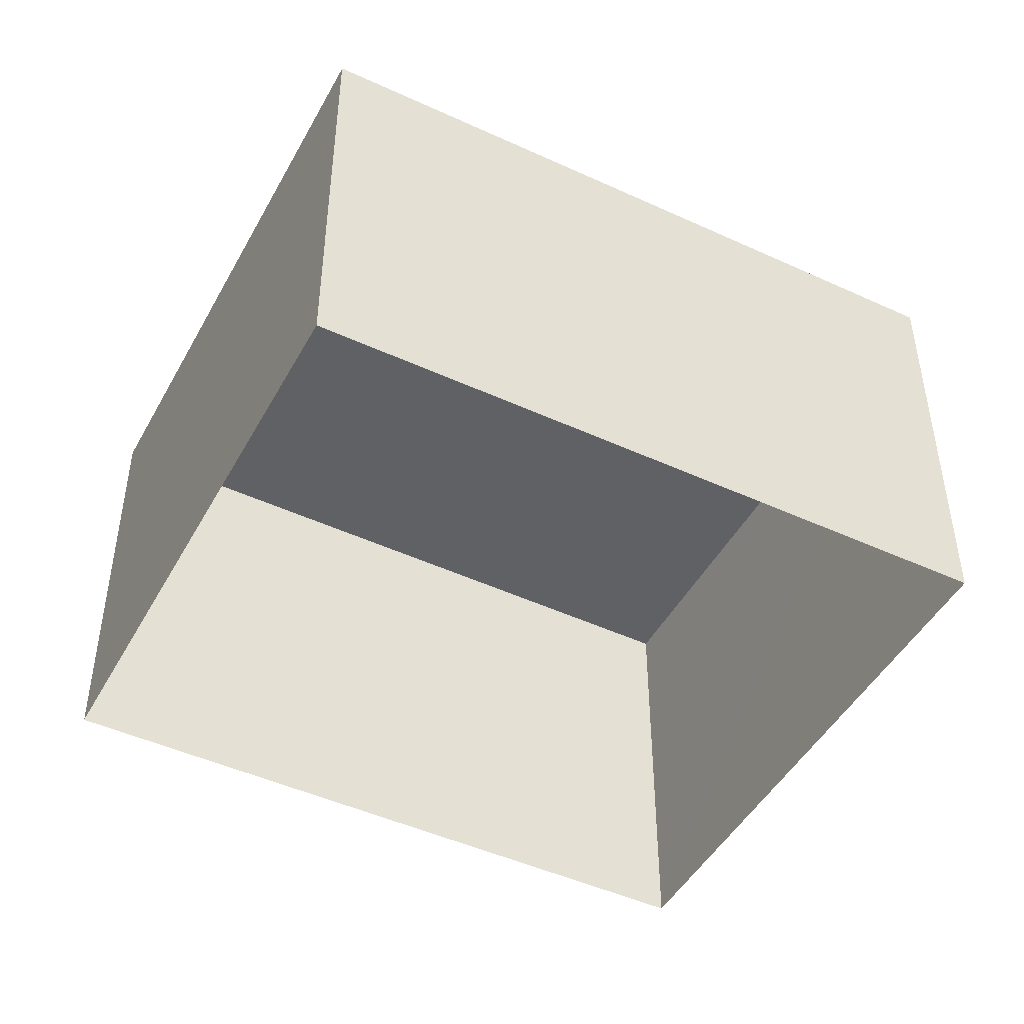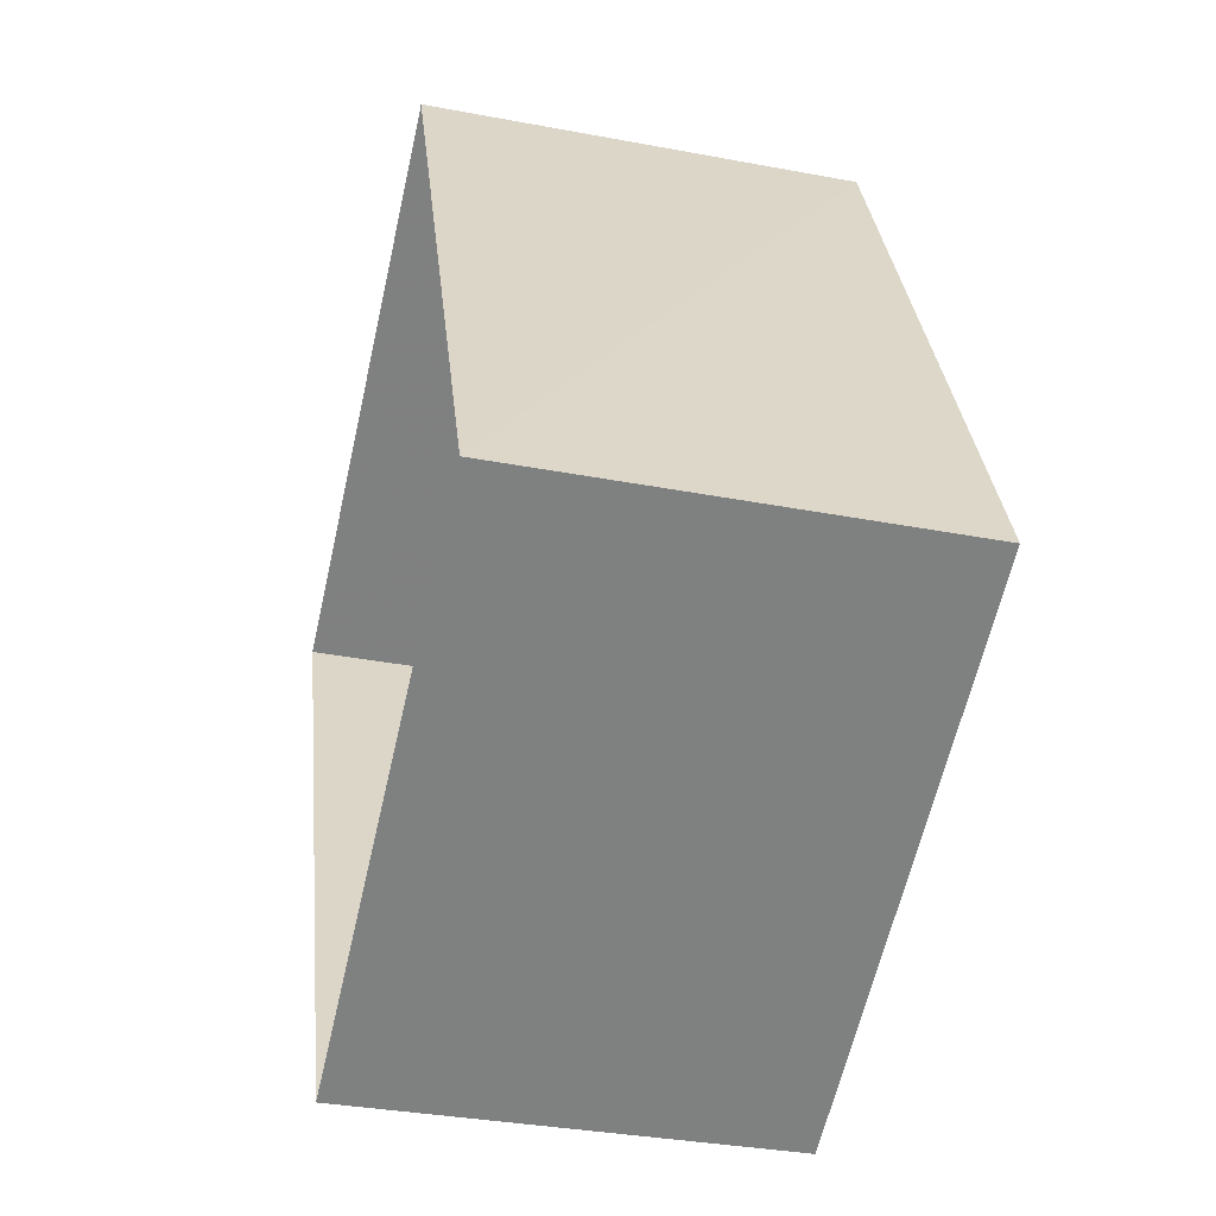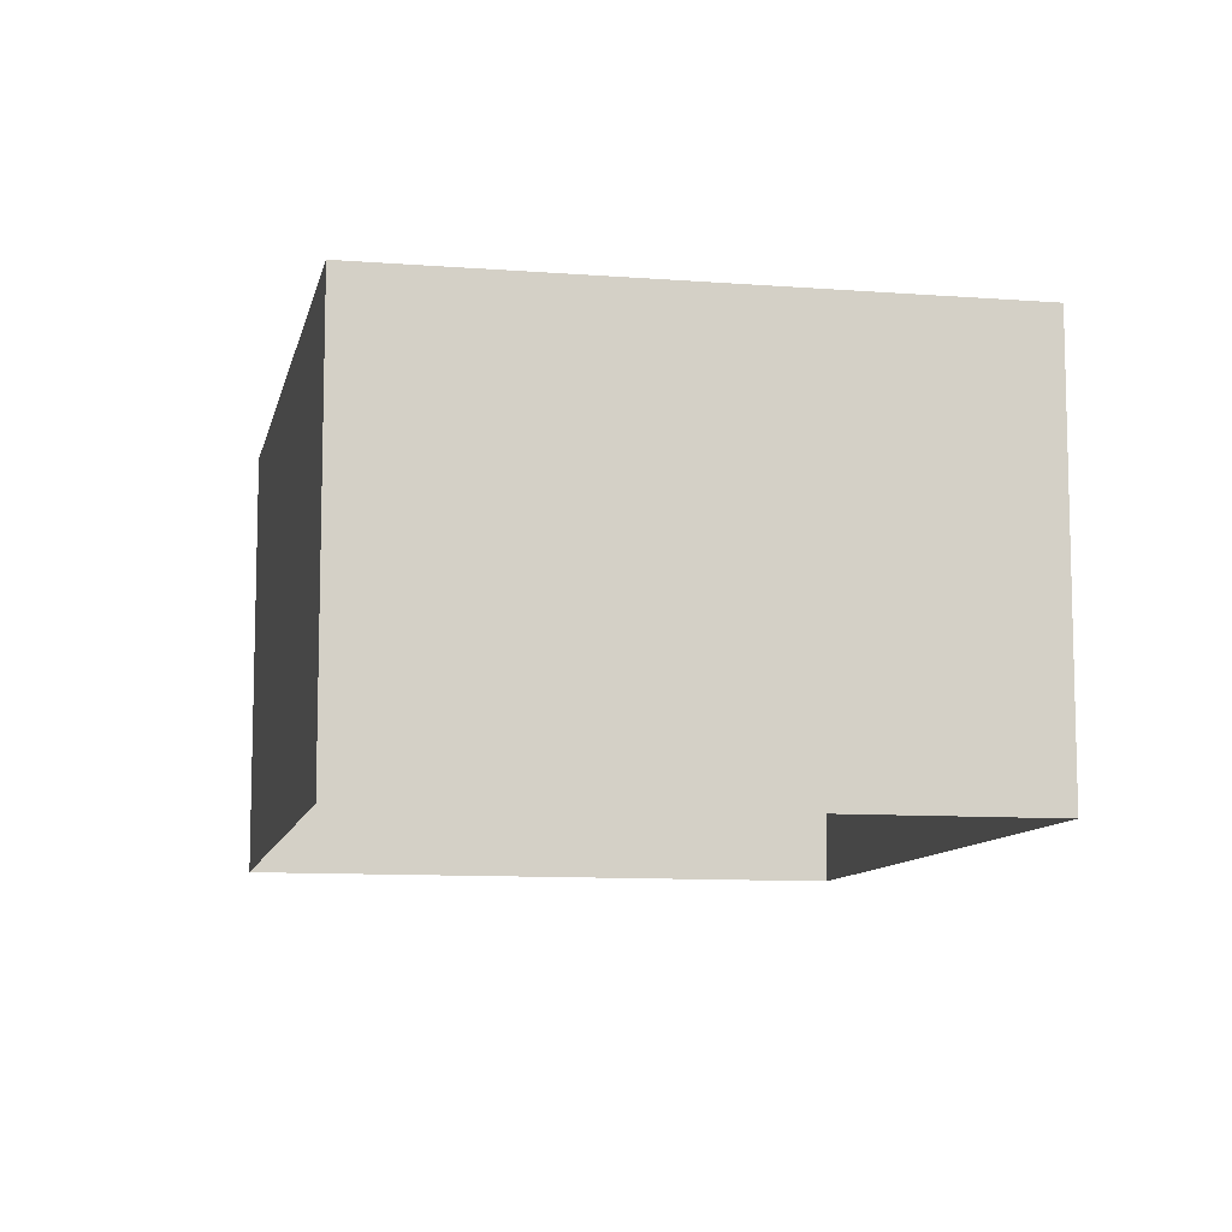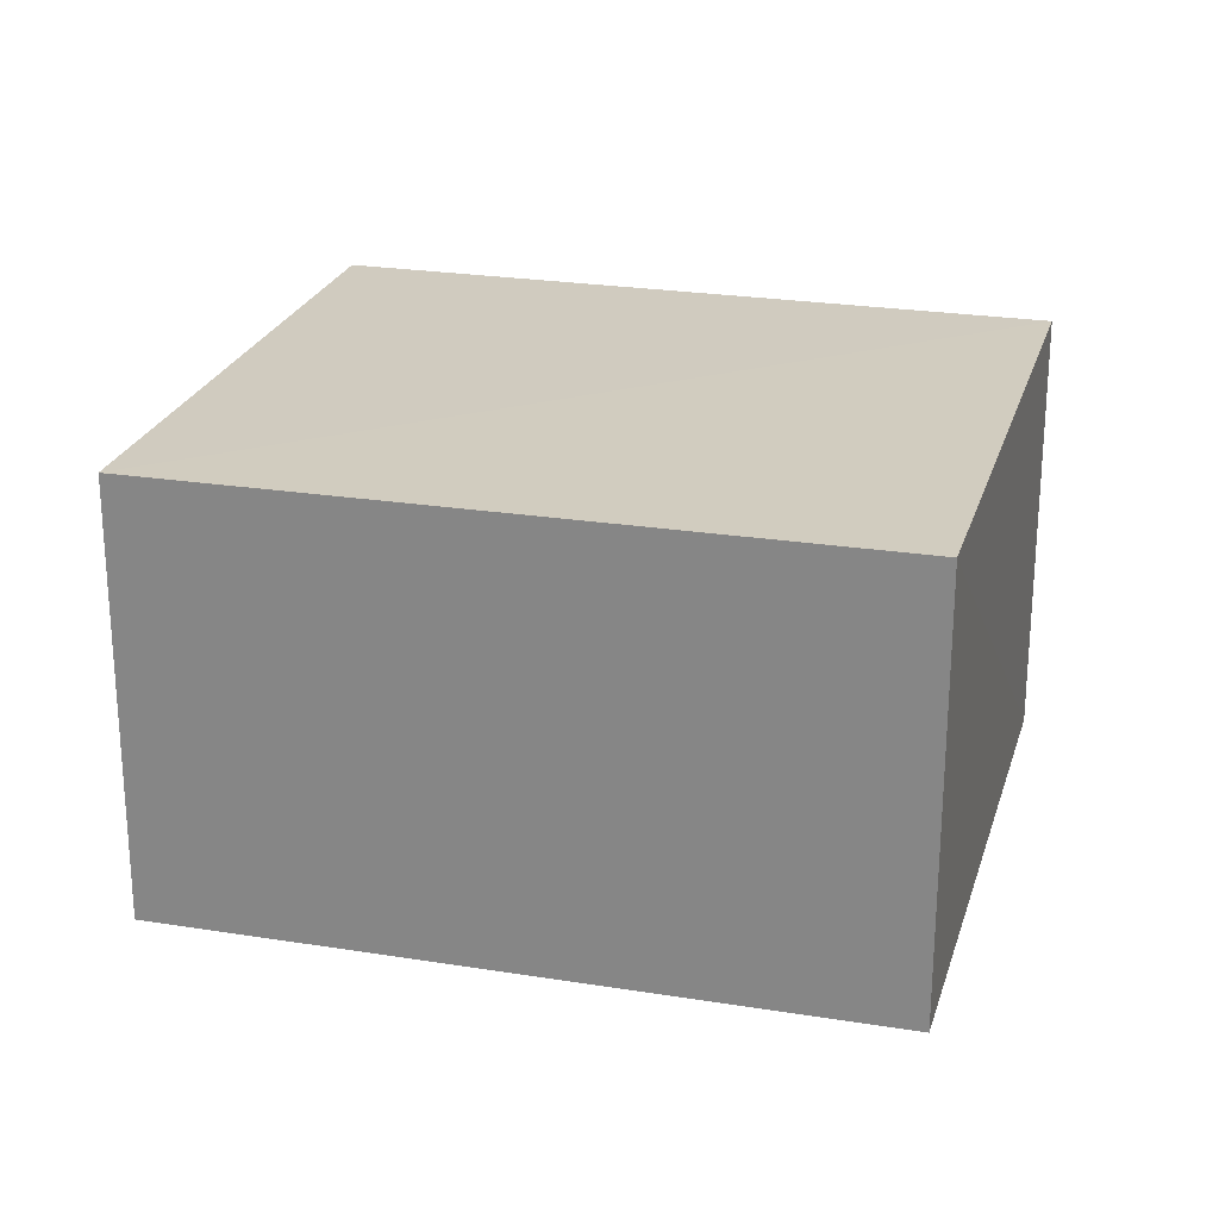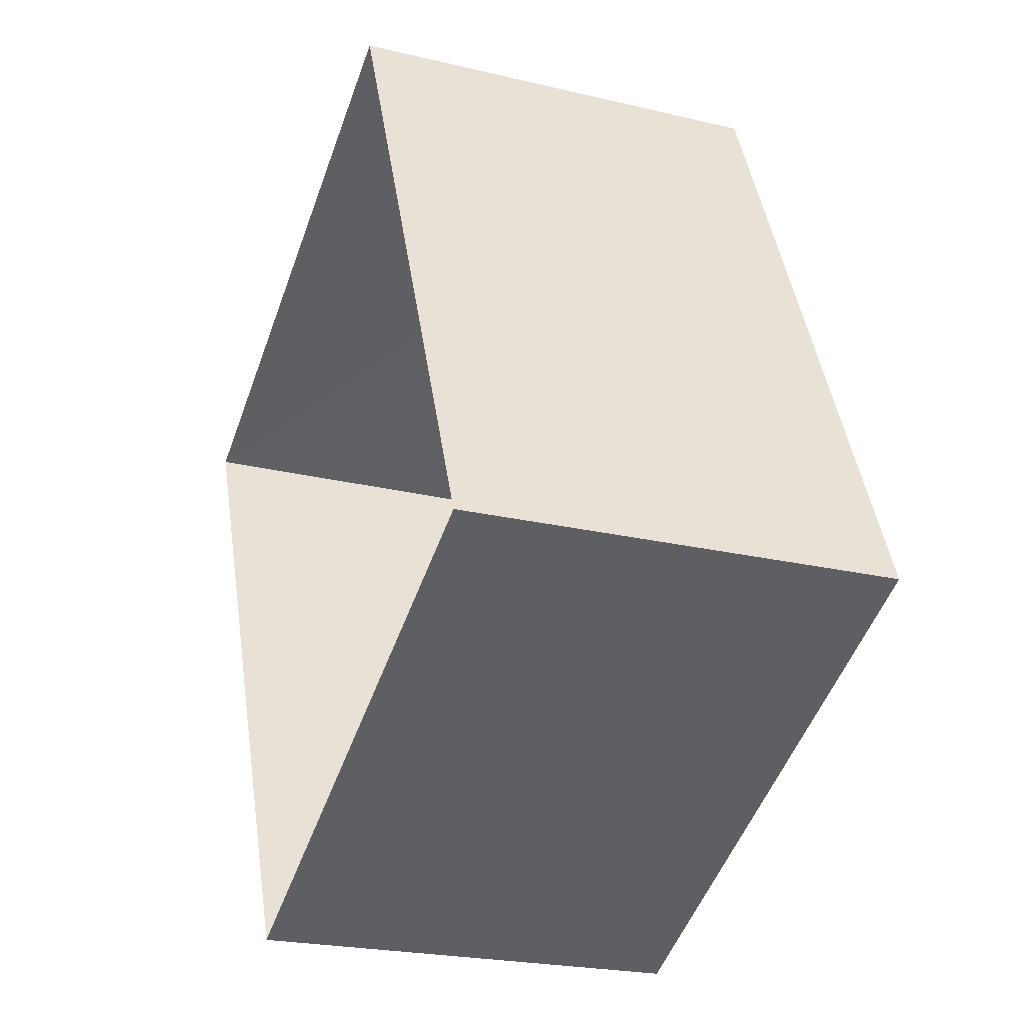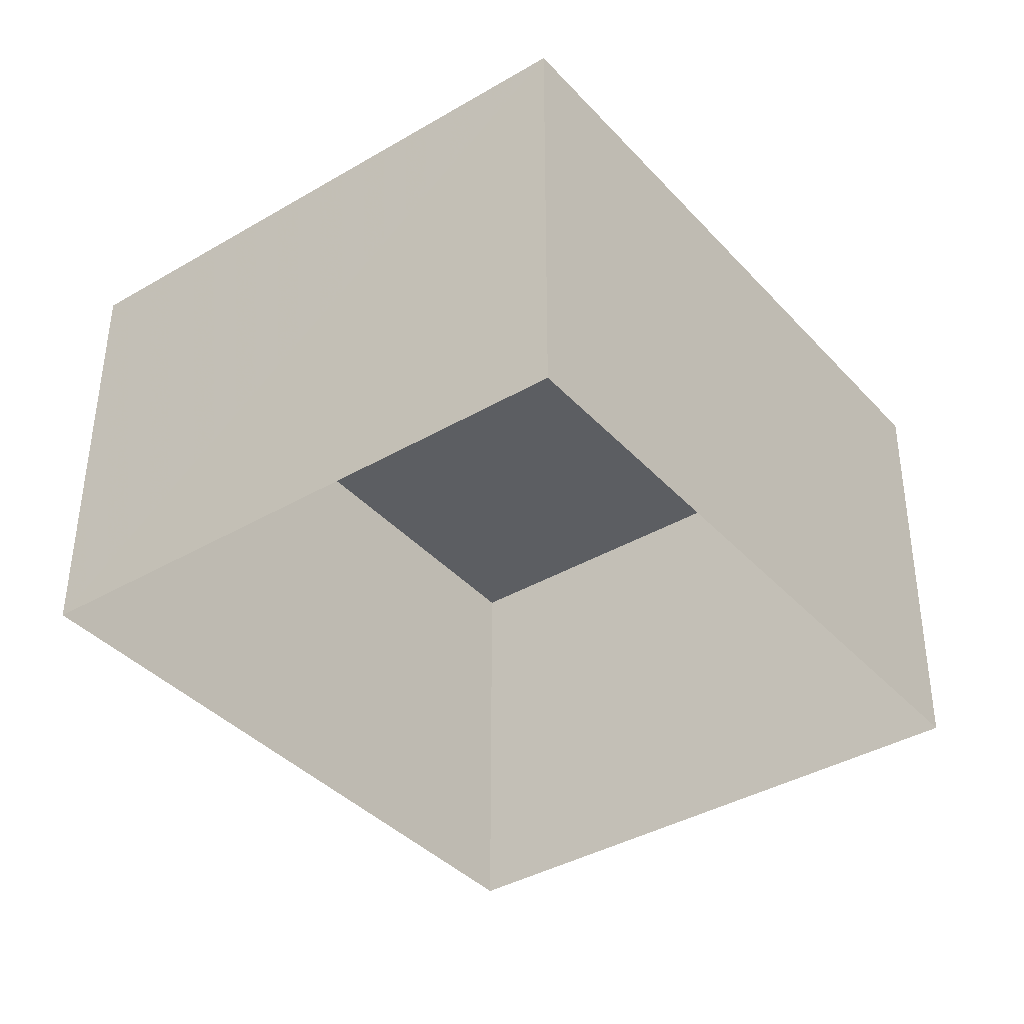
<metadata>
{"format":"obj","ext":"obj","renderer":"f3d","projection":"perspective","resolution":1024,"background":"white","views":[{"elev":-46.9,"azim":-141.3,"up":"+Z"},{"elev":-36.3,"azim":-103.7,"up":"+Y"},{"elev":-9.6,"azim":-35.5,"up":"+Z"},{"elev":24.1,"azim":-98.6,"up":"+Z"},{"elev":-23.7,"azim":-110.8,"up":"+Y"},{"elev":-37.9,"azim":-167.1,"up":"+Z"}]}
</metadata>
<code>
v -3.167e+05 4.378e+04 13.63
v -3.167e+05 4.377e+04 13.63
v -3.167e+05 4.377e+04 13.63
v -3.167e+05 4.377e+04 13.63
v -3.167e+05 4.378e+04 15.9
v -3.167e+05 4.377e+04 15.9
v -3.167e+05 4.377e+04 15.89
v -3.167e+05 4.377e+04 15.9
f 1 2 3
f 4 1 3
f 5 6 7
f 8 5 7
f 5 2 1
f 5 8 2
f 8 3 2
f 8 7 3
f 5 1 4
f 6 5 4
f 6 4 3
f 7 6 3

</code>
